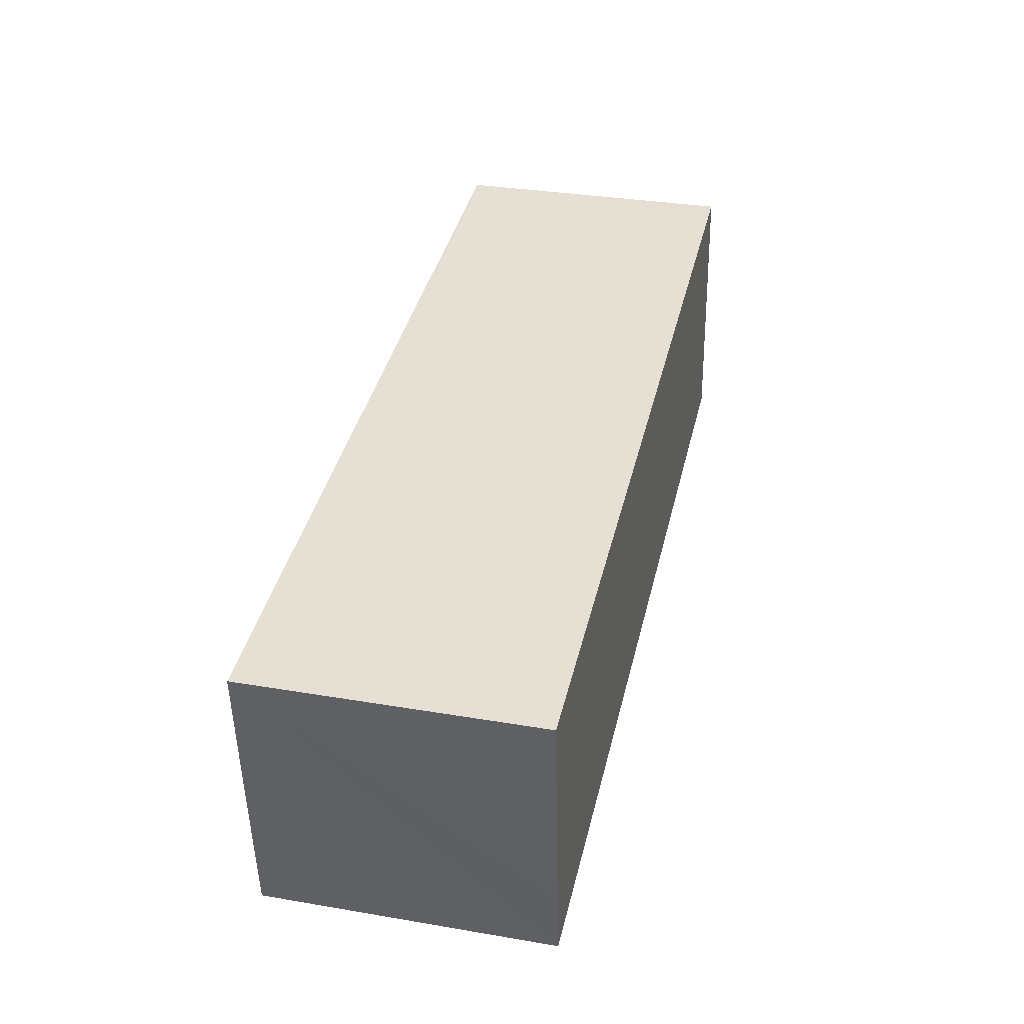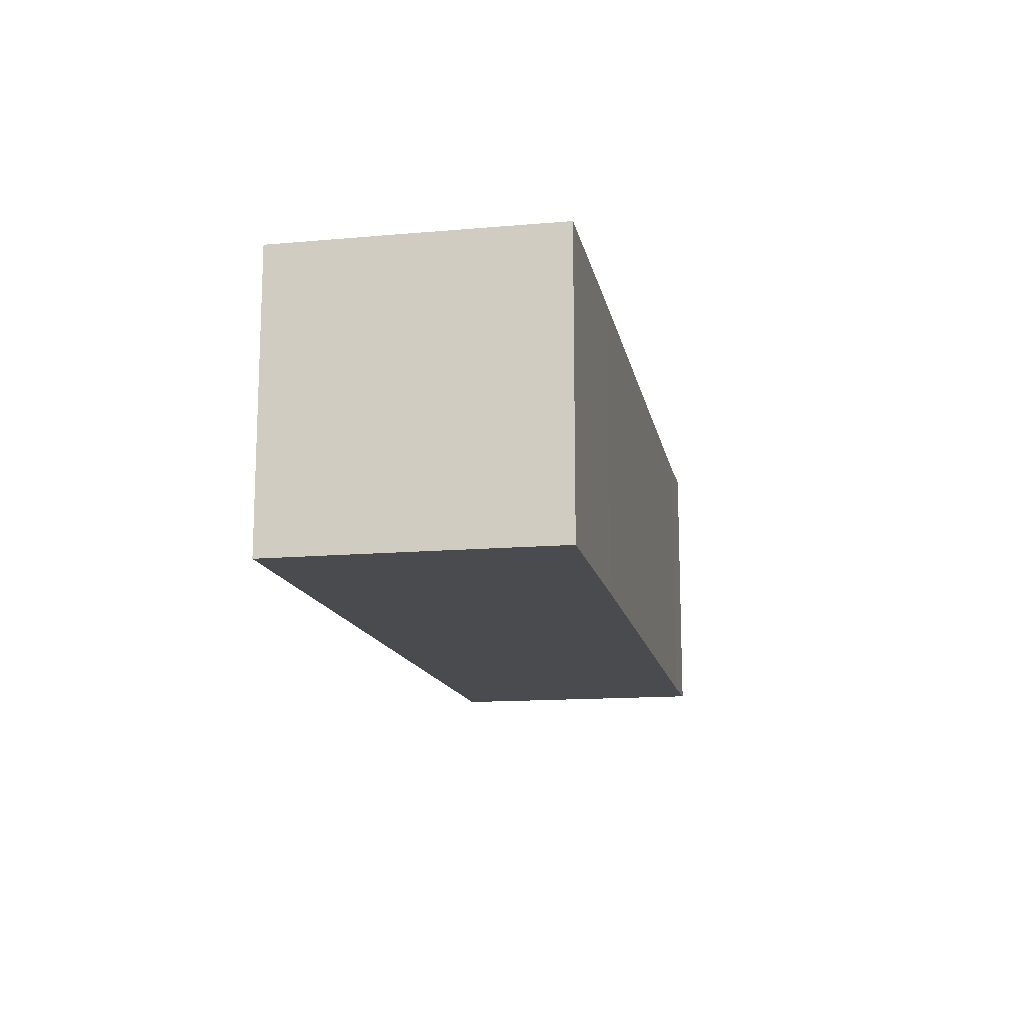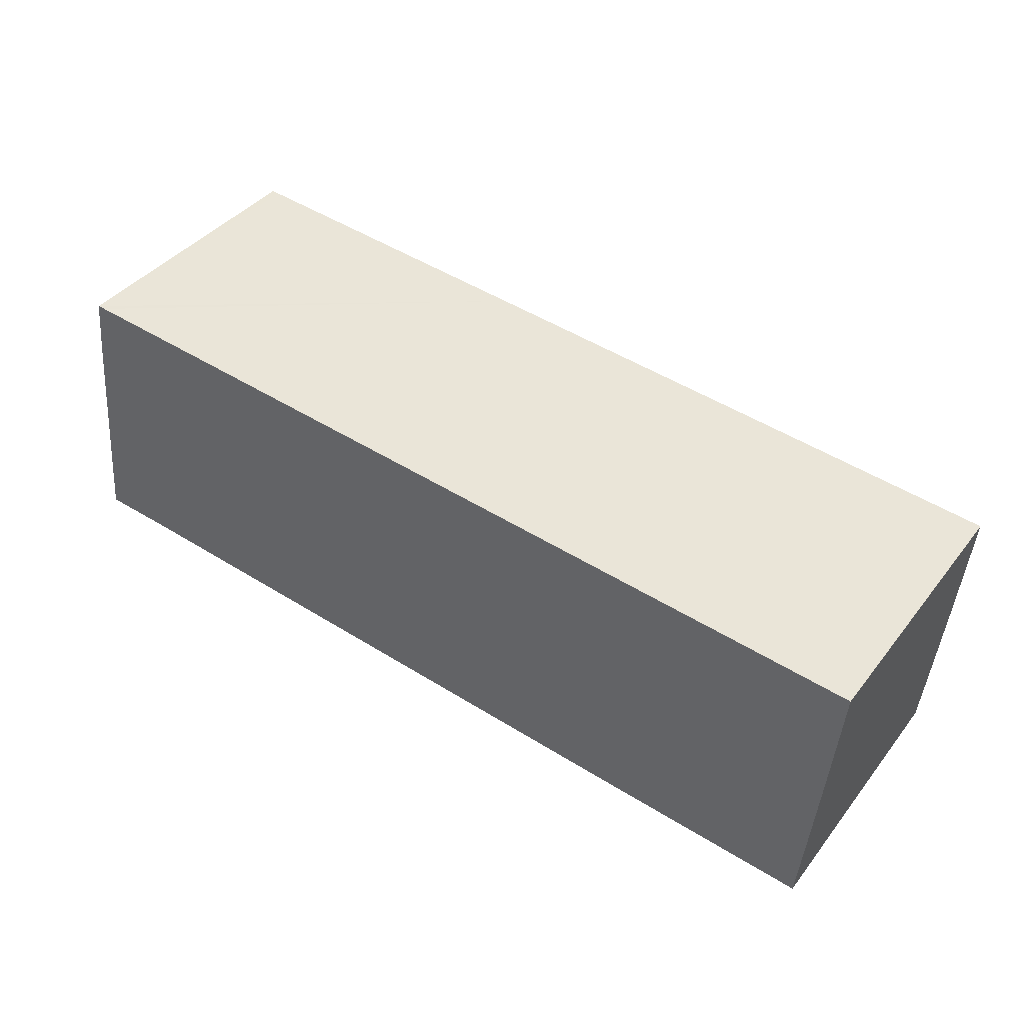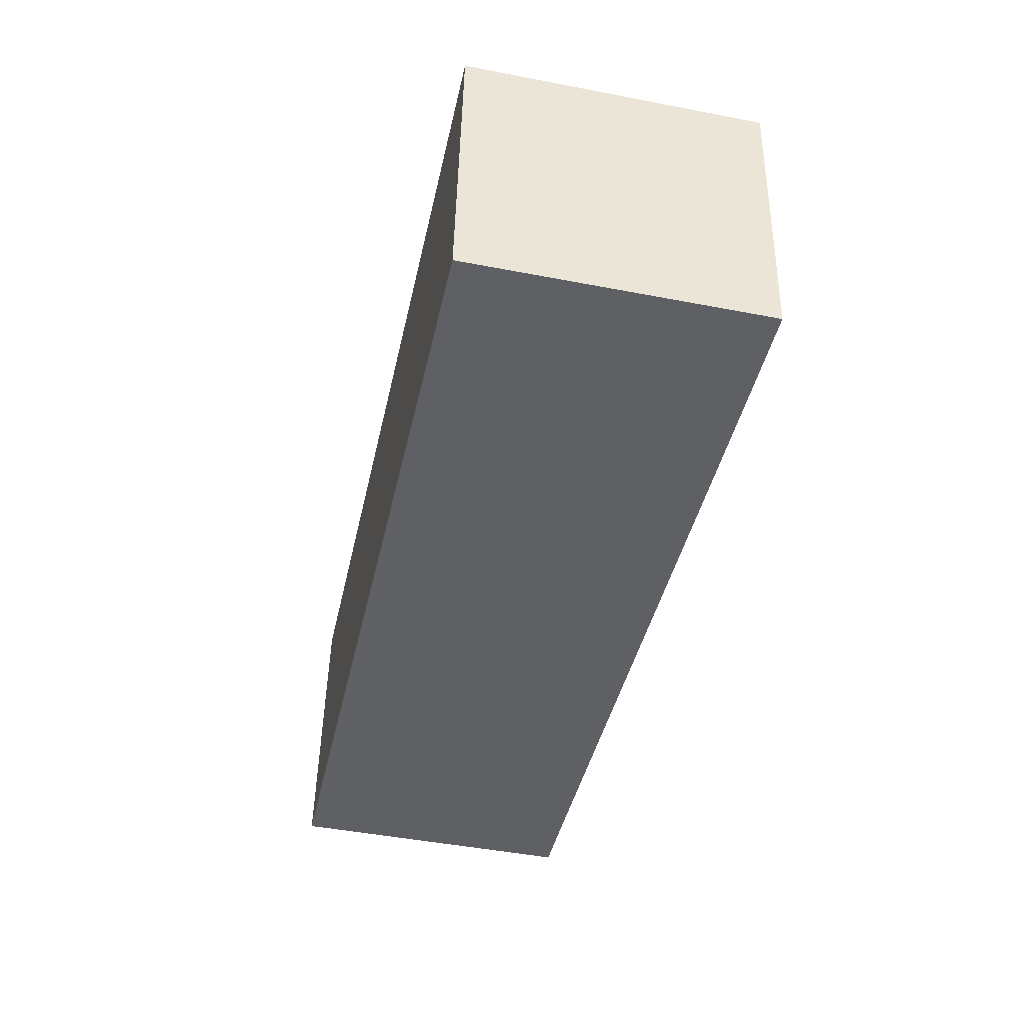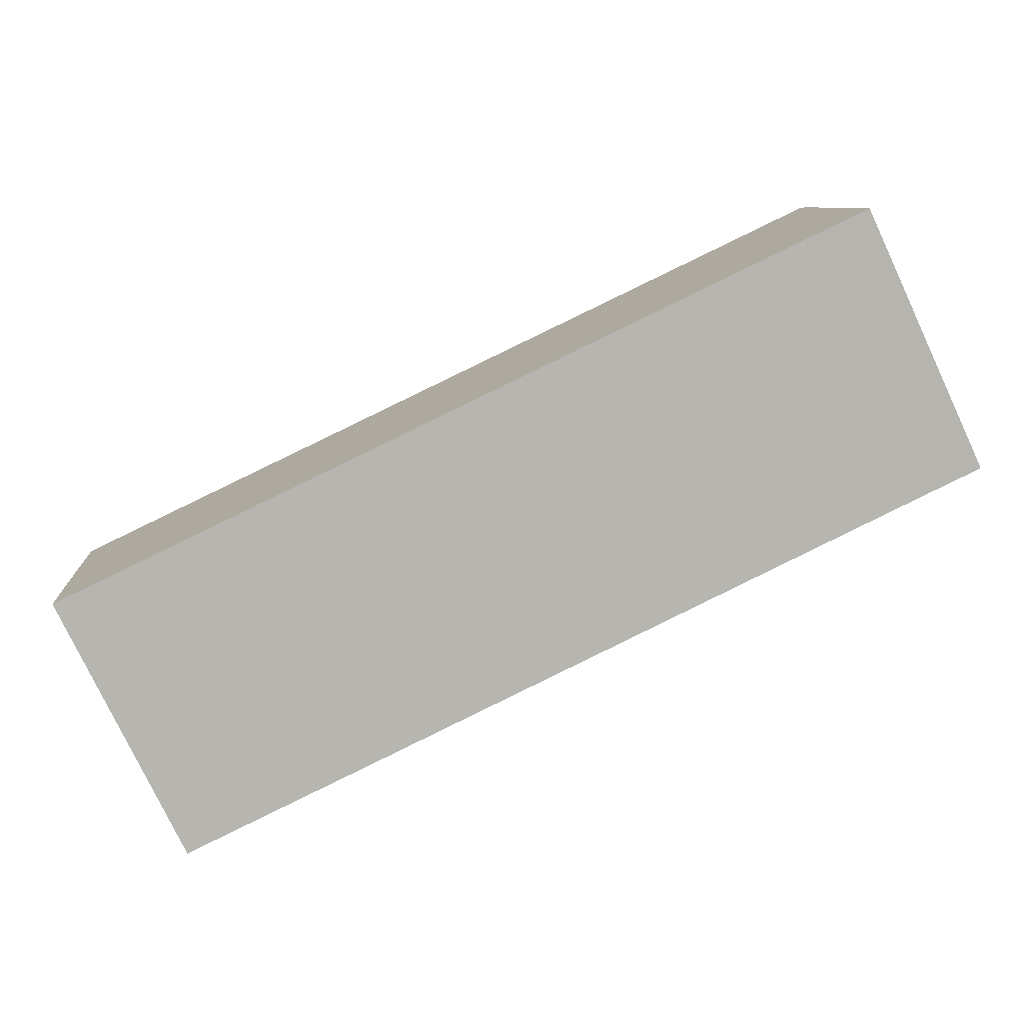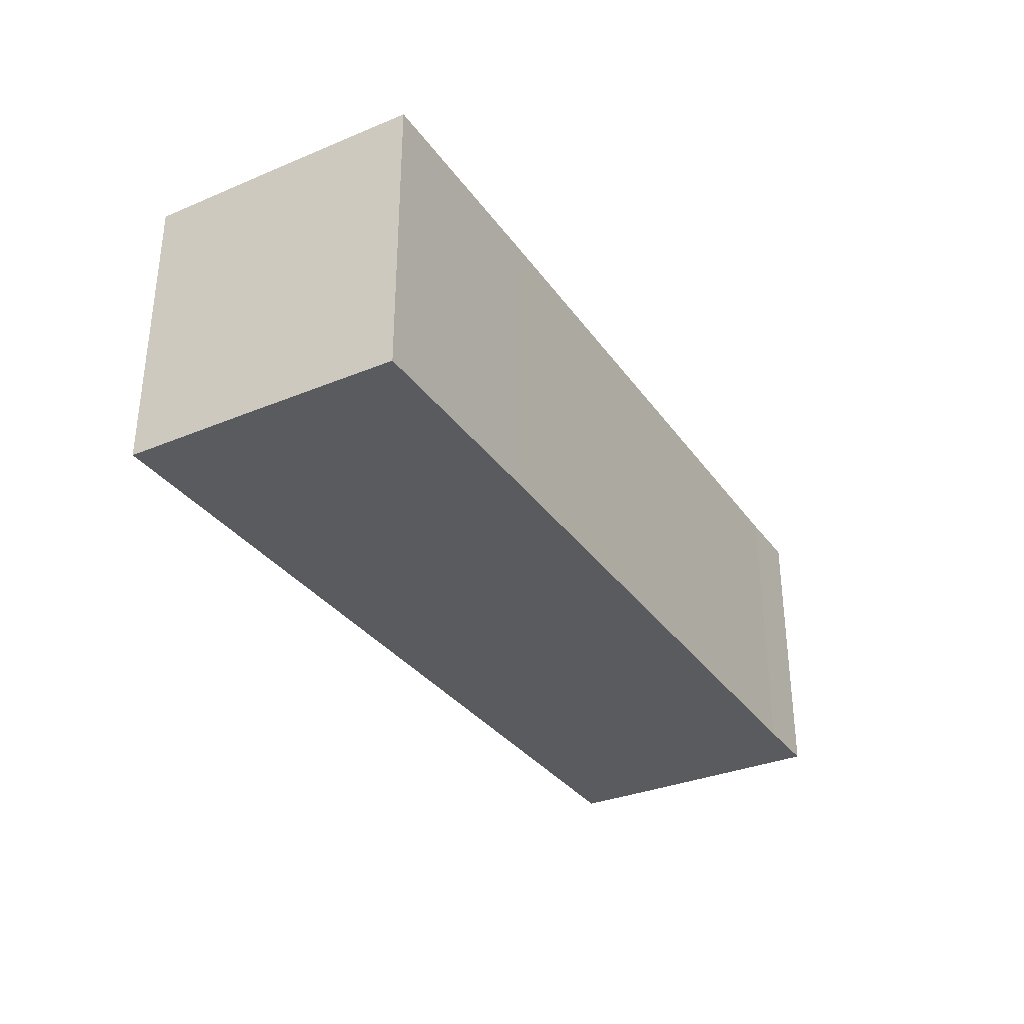
<metadata>
{"format":"obj","ext":"obj","renderer":"f3d","projection":"perspective","resolution":1024,"background":"white","views":[{"elev":33.1,"azim":103.1,"up":"+Z"},{"elev":-14.0,"azim":106.5,"up":"+Y"},{"elev":40.0,"azim":34.0,"up":"+Z"},{"elev":-47.6,"azim":77.8,"up":"+Z"},{"elev":-78.1,"azim":-154.7,"up":"+Z"},{"elev":-32.9,"azim":125.4,"up":"+Y"}]}
</metadata>
<code>
v  0.904 12.68 9.573
v  3.12 12.68 -0.266
v  0 12.68 7.765e-16
v  30.02 12.68 -2.967
v  1.194 12.68 12.25
v  1.544 12.68 12.22
v  15.5 12.68 10.87
v  18.77 12.68 10.55
v  40.34 12.68 8.45
v  39.15 12.68 -3.843
v  39.45 12.68 -0.842
v  39.83 12.68 3.049
v  39.15 2.353e-16 -3.843
v  30.02 1.817e-16 -2.967
v  3.12 1.629e-17 -0.266
v  0 0 0
v  1.194 -7.502e-16 12.25
v  0.904 -5.862e-16 9.573
v  1.544 -7.484e-16 12.22
v  15.5 -6.654e-16 10.87
v  18.77 -6.458e-16 10.55
v  40.34 -5.174e-16 8.45
v  39.83 -1.867e-16 3.049
v  39.45 5.156e-17 -0.842
g defaultobject
f 1 2 3
f 2 1 4
f 4 1 5
f 4 5 6
f 4 6 7
f 4 7 8
f 4 8 9
f 4 9 10
f 10 9 11
f 11 9 12
f 13 4 10
f 4 13 14
f 4 14 2
f 2 14 15
f 2 15 3
f 3 15 16
f 16 1 3
f 1 16 5
f 5 16 17
f 17 16 18
f 17 6 5
f 6 17 7
f 7 17 19
f 7 19 20
f 7 20 8
f 8 20 9
f 9 20 21
f 9 21 22
f 22 12 9
f 12 22 11
f 11 22 10
f 10 22 13
f 13 22 23
f 13 23 24
f 15 18 16
f 18 15 17
f 17 15 19
f 19 15 20
f 20 15 14
f 20 14 21
f 21 14 22
f 22 14 13
f 22 13 24
f 22 24 23

</code>
